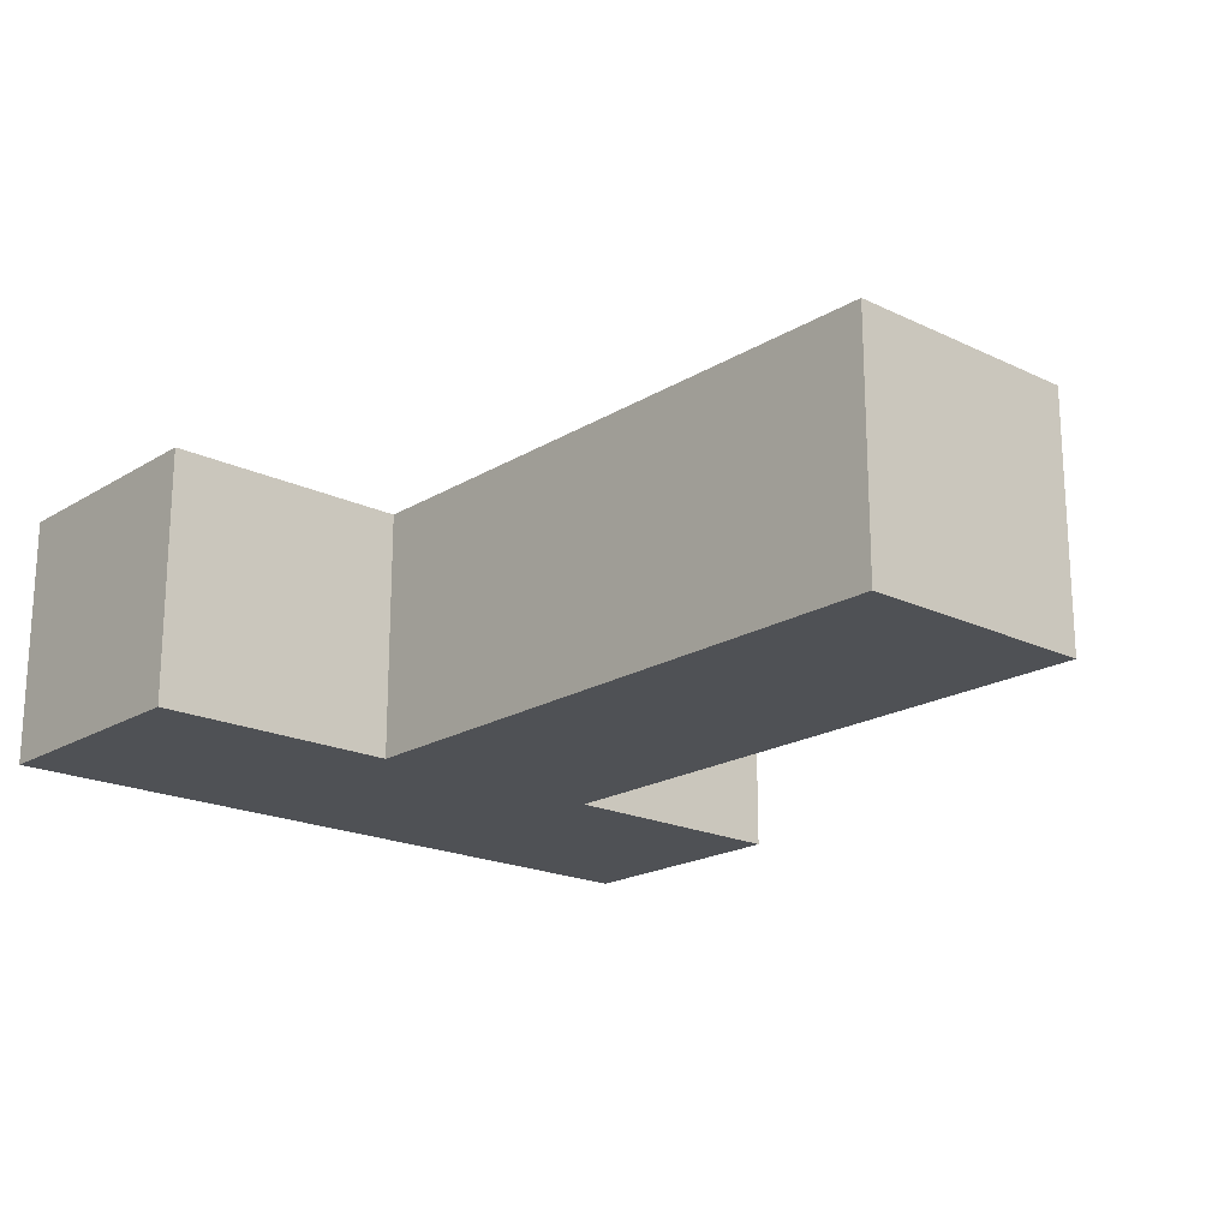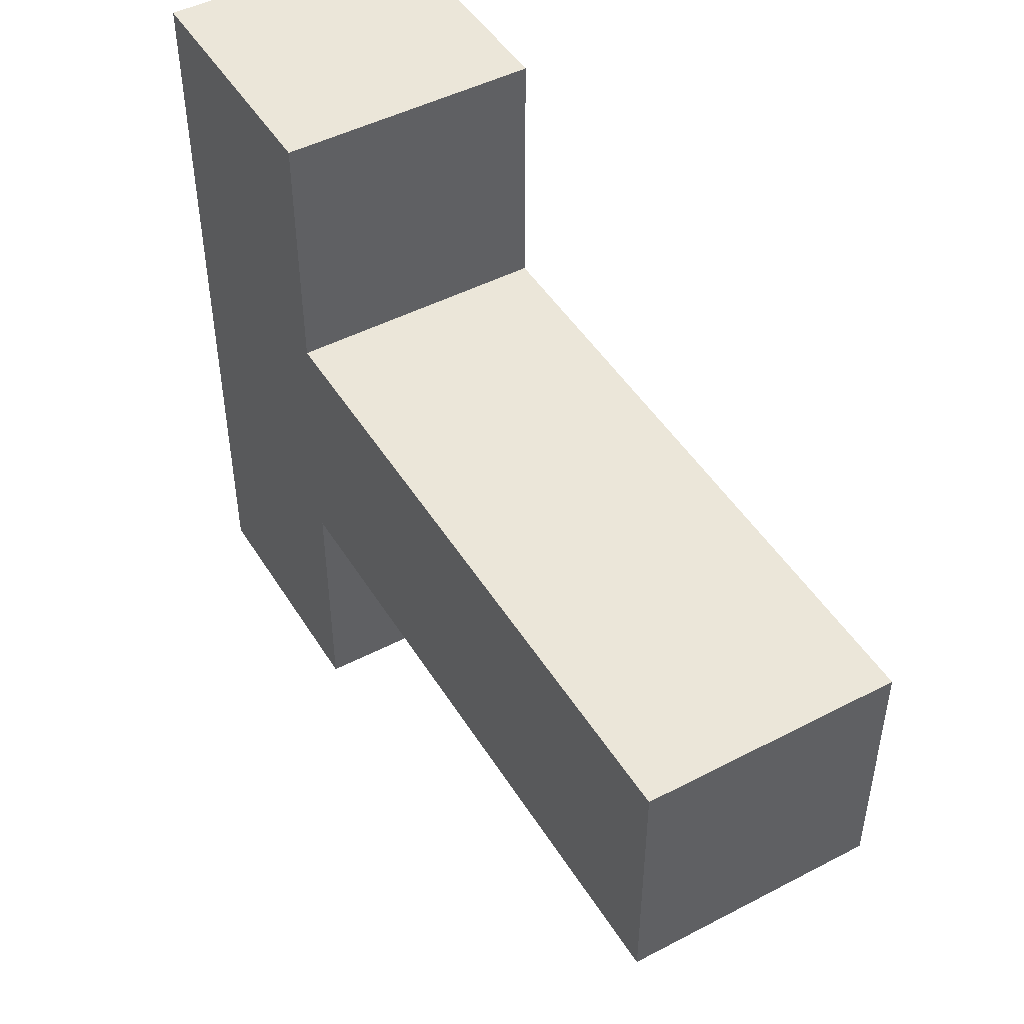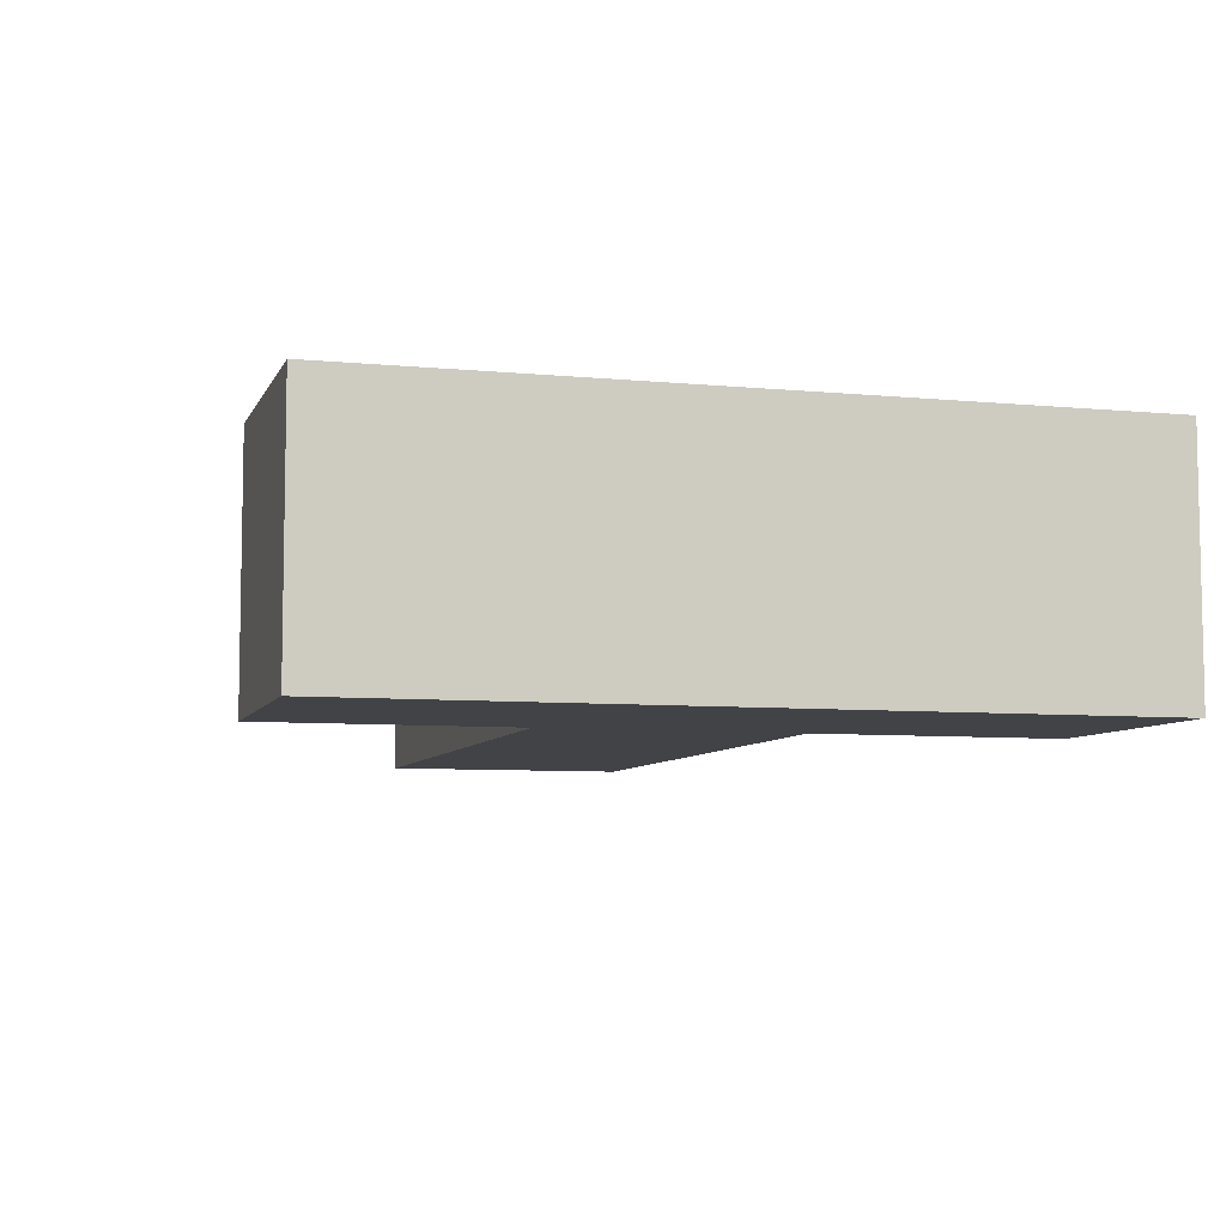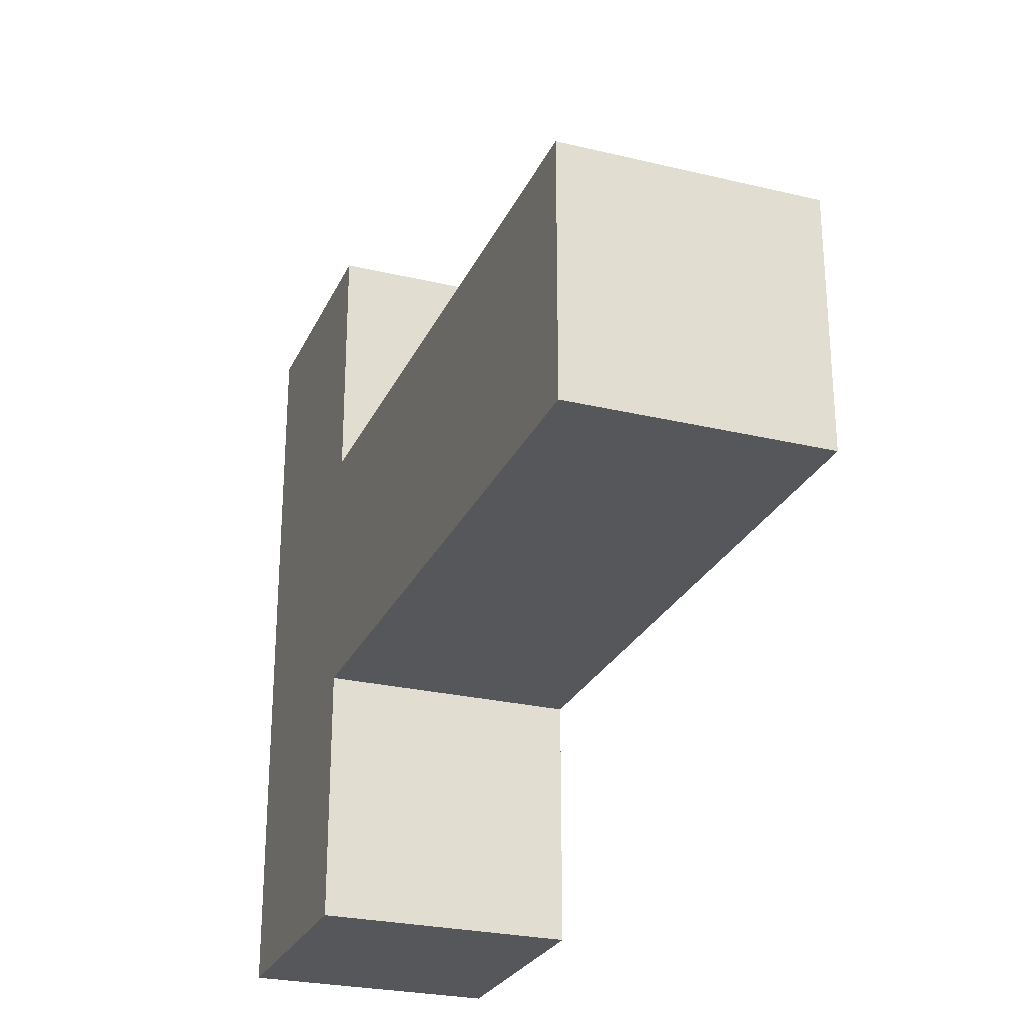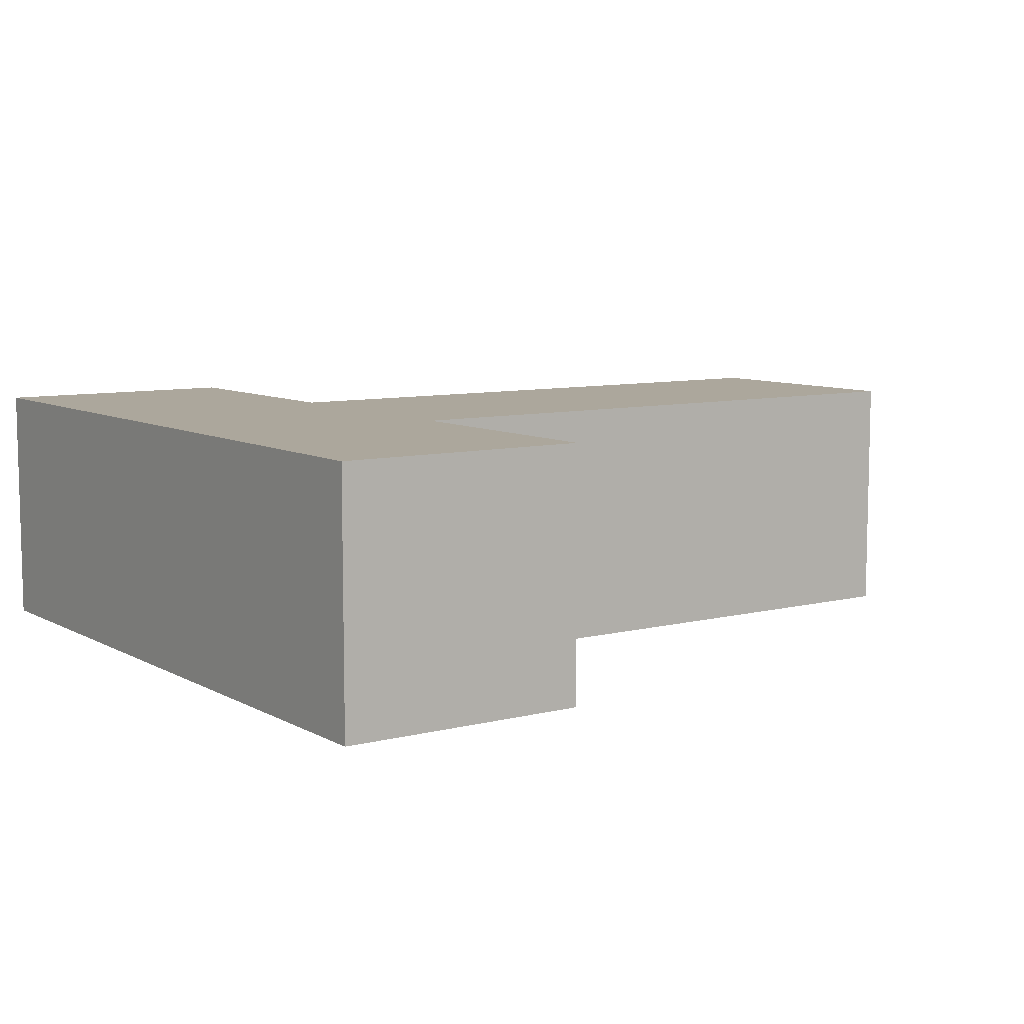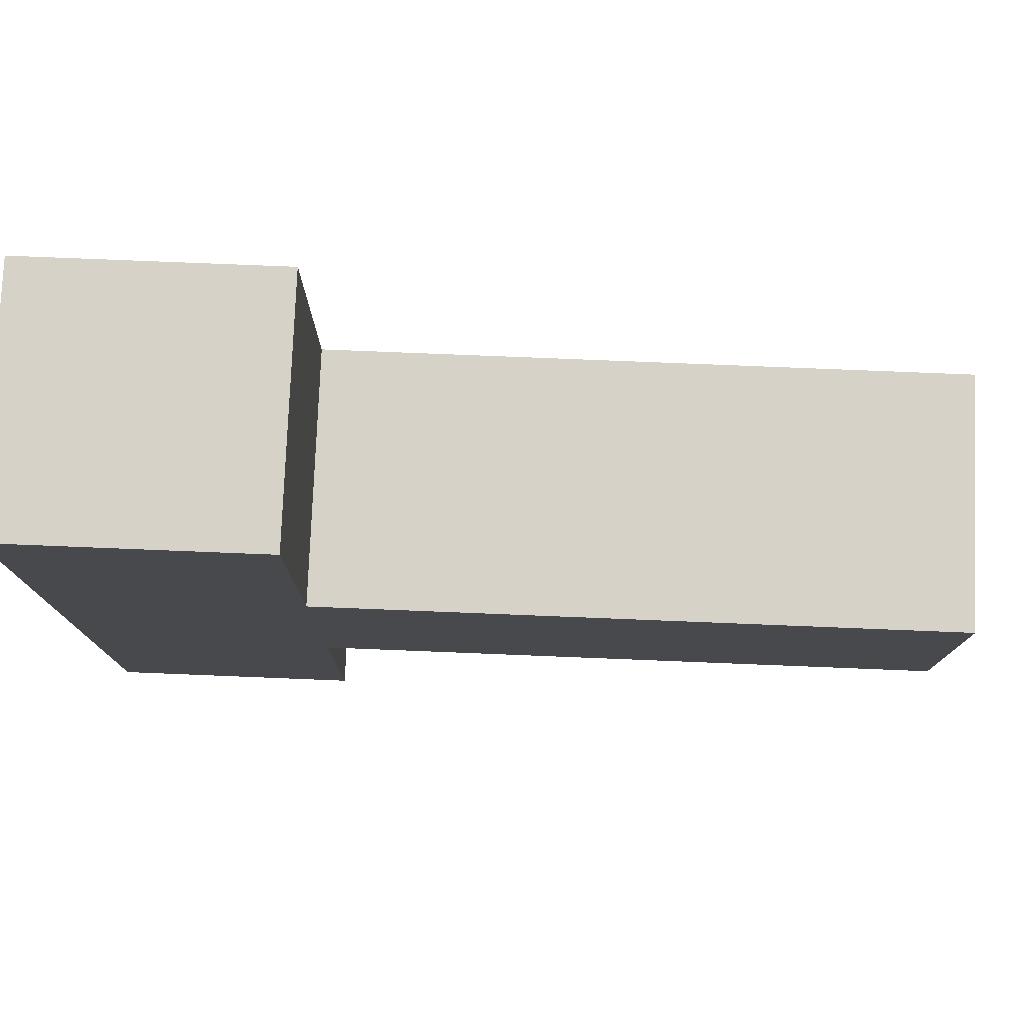
<metadata>
{"format":"obj","ext":"obj","renderer":"f3d","projection":"perspective","resolution":1024,"background":"white","views":[{"elev":-19.5,"azim":48.3,"up":"+Y"},{"elev":47.5,"azim":59.6,"up":"+Z"},{"elev":-7.0,"azim":-105.9,"up":"+Y"},{"elev":-26.4,"azim":69.4,"up":"+Z"},{"elev":8.3,"azim":-34.8,"up":"+Y"},{"elev":77.8,"azim":2.3,"up":"+Z"}]}
</metadata>
<code>
o hammer
v -2.9 -0.2 -2.9
v -2.9 -0.2 -3
v -2.9 -0.2 -3.4
v -2.9 -0.2 -3.5
v -2.9 0 -2.9
v -2.9 0 -3
v -2.9 0 -3.4
v -2.9 0 -3.5
v -2.7 -0.2 -2.9
v -2.7 -0.2 -3
v -2.7 -0.2 -3.1
v -2.7 -0.2 -3.3
v -2.7 -0.2 -3.4
v -2.7 -0.2 -3.5
v -2.7 0 -2.9
v -2.7 0 -3
v -2.7 0 -3.1
v -2.7 0 -3.3
v -2.7 0 -3.4
v -2.7 0 -3.5
v -2.2 -0.2 -3.1
v -2.2 -0.2 -3.3
v -2.2 0 -3.1
v -2.2 0 -3.3
v -2.9 -0.2 -2.9
v -2.9 0 -2.9
v -2.7 -0.2 -2.9
v -2.7 0 -2.9
v -2.7 -0.2 -3.1
v -2.7 0 -3.1
v -2.6 -0.2 -3.1
v -2.6 0 -3.1
v -2.3 -0.2 -3.1
v -2.3 0 -3.1
v -2.2 -0.2 -3.1
v -2.2 0 -3.1
v -2.7 -0.2 -3.3
v -2.7 0 -3.3
v -2.6 -0.2 -3.3
v -2.6 0 -3.3
v -2.3 -0.2 -3.3
v -2.3 0 -3.3
v -2.2 -0.2 -3.3
v -2.2 0 -3.3
v -2.9 -0.2 -3.5
v -2.9 0 -3.5
v -2.7 -0.2 -3.5
v -2.7 0 -3.5
v -2.9 -0.2 -2.9
v -2.7 -0.2 -2.9
v -2.9 -0.2 -3
v -2.7 -0.2 -3
v -2.7 -0.2 -3.1
v -2.6 -0.2 -3.1
v -2.3 -0.2 -3.1
v -2.2 -0.2 -3.1
v -2.7 -0.2 -3.3
v -2.6 -0.2 -3.3
v -2.3 -0.2 -3.3
v -2.2 -0.2 -3.3
v -2.9 -0.2 -3.4
v -2.7 -0.2 -3.4
v -2.9 -0.2 -3.5
v -2.7 -0.2 -3.5
v -2.9 0 -2.9
v -2.7 0 -2.9
v -2.9 0 -3
v -2.7 0 -3
v -2.7 0 -3.1
v -2.6 0 -3.1
v -2.3 0 -3.1
v -2.2 0 -3.1
v -2.7 0 -3.3
v -2.6 0 -3.3
v -2.3 0 -3.3
v -2.2 0 -3.3
v -2.9 0 -3.4
v -2.7 0 -3.4
v -2.9 0 -3.5
v -2.7 0 -3.5
f 5 2 1
f 6 3 2
f 6 2 5
f 7 4 3
f 7 3 6
f 8 4 7
f 9 10 15
f 10 11 16
f 15 10 16
f 16 11 17
f 12 13 18
f 13 14 19
f 18 13 19
f 19 14 20
f 21 22 23
f 23 22 24
f 27 26 25
f 28 26 27
f 31 30 29
f 32 30 31
f 33 32 31
f 34 32 33
f 35 34 33
f 36 34 35
f 37 38 39
f 39 38 40
f 39 40 41
f 41 40 42
f 41 42 43
f 43 42 44
f 45 46 47
f 47 46 48
f 51 50 49
f 52 50 51
f 53 52 51
f 57 53 51
f 57 54 53
f 58 55 54
f 58 54 57
f 59 56 55
f 59 55 58
f 60 56 59
f 61 57 51
f 62 57 61
f 63 62 61
f 64 62 63
f 65 66 67
f 67 66 68
f 67 68 69
f 67 69 73
f 69 70 73
f 70 71 74
f 73 70 74
f 71 72 75
f 74 71 75
f 75 72 76
f 67 73 77
f 77 73 78
f 77 78 79
f 79 78 80

</code>
